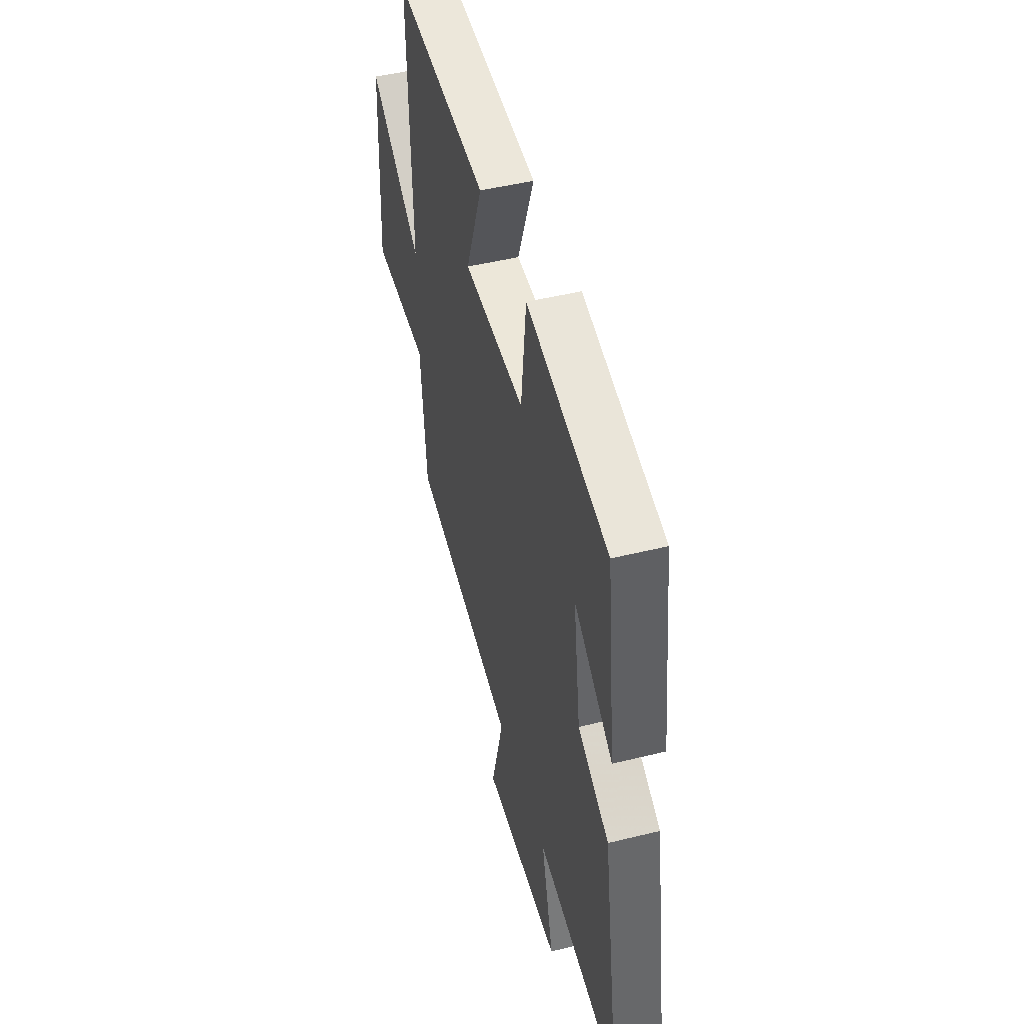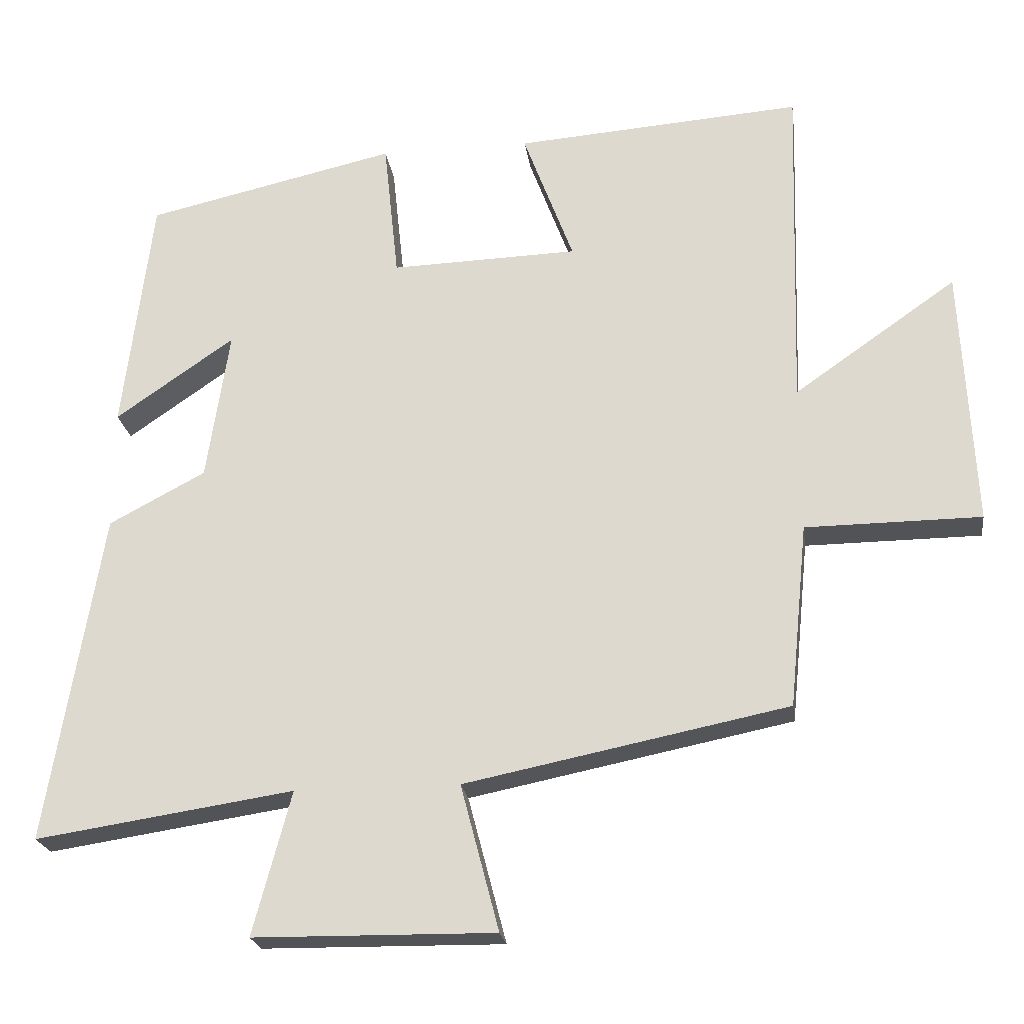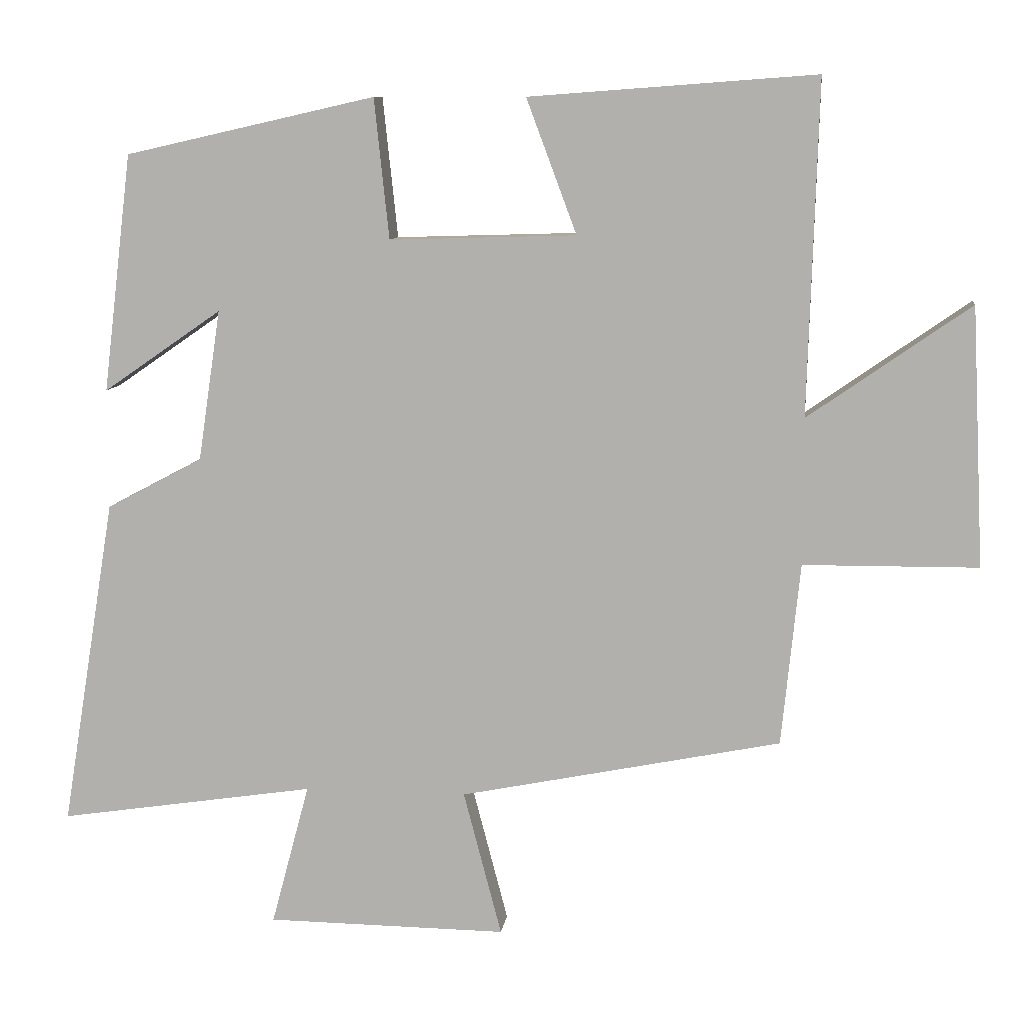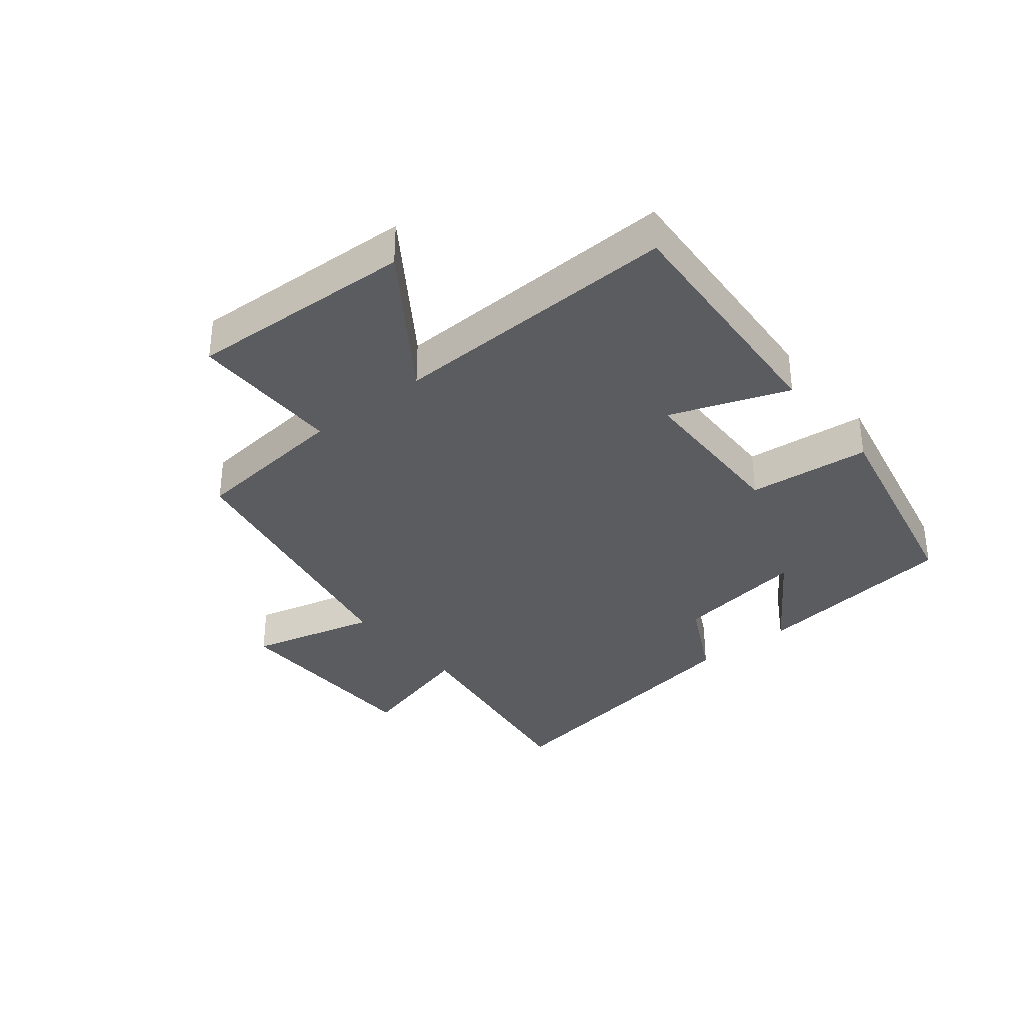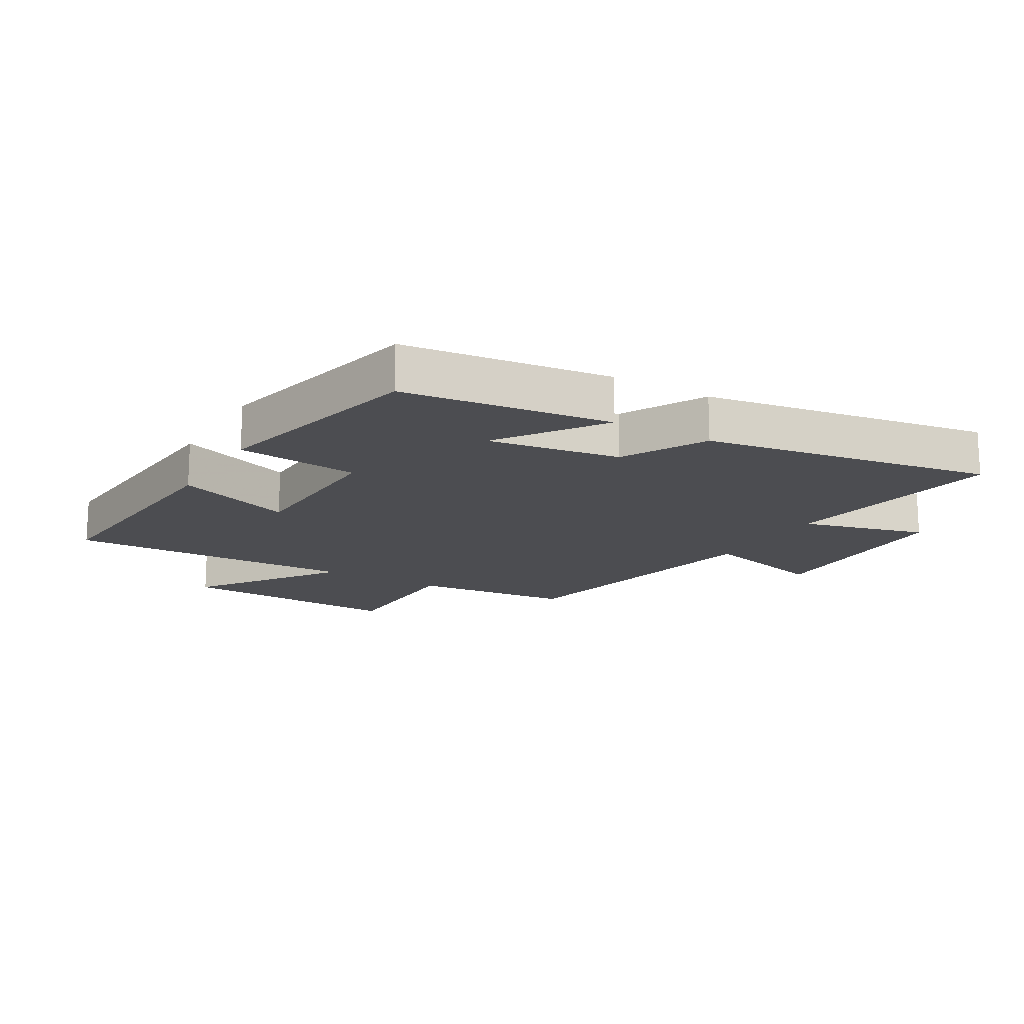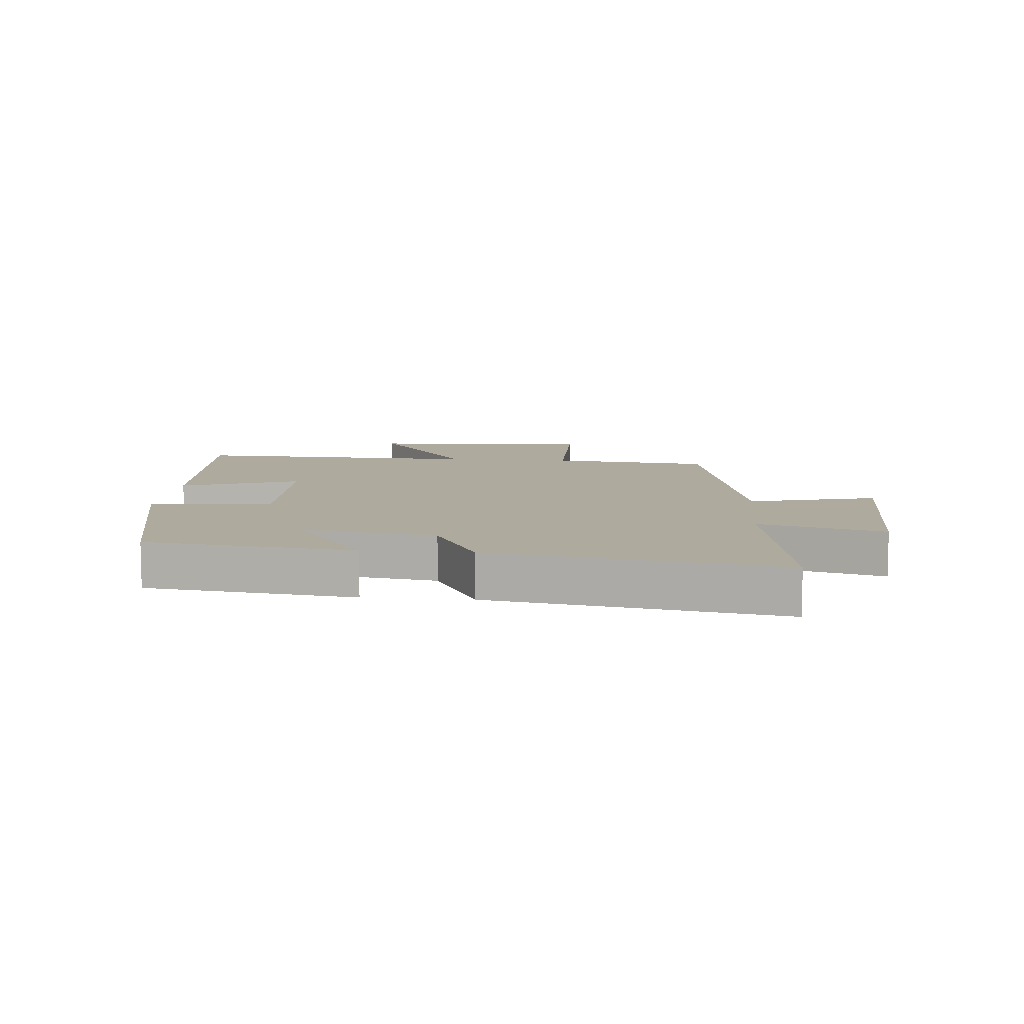
<metadata>
{"format":"obj","ext":"obj","renderer":"f3d","projection":"perspective","resolution":1024,"background":"white","views":[{"elev":47.7,"azim":74.5,"up":"+Z"},{"elev":-22.4,"azim":-172.1,"up":"+Z"},{"elev":9.4,"azim":-172.7,"up":"+Z"},{"elev":-34.3,"azim":-50.7,"up":"+Y"},{"elev":-16.1,"azim":59.6,"up":"+Y"},{"elev":9.2,"azim":95.2,"up":"+Y"}]}
</metadata>
<code>
v 0.459 0.07 0.42
v 0.5 0.07 0.083
v 0.332 0.07 0.199
v 0.364 0.07 -0.015
v 0.5 0.07 -0.087
v 0.577 0.07 -0.555
v 0.213 0.07 -0.5
v 0.267 0.07 -0.702
v -0.073 0.07 -0.706
v -0.019 0.07 -0.5
v -0.474 0.07 -0.408
v -0.5 0.07 -0.149
v -0.747 0.07 -0.147
v -0.729 0.07 0.219
v -0.5 0.07 0.059
v -0.514 0.07 0.53
v -0.109 0.07 0.5
v -0.18 0.07 0.31
v 0.084 0.07 0.302
v 0.105 0.07 0.5
v 0.459 0 0.42
v 0.5 0 0.083
v 0.332 0 0.199
v 0.364 0 -0.015
v 0.5 0 -0.087
v 0.577 0 -0.555
v 0.213 0 -0.5
v 0.267 0 -0.702
v -0.073 0 -0.706
v -0.019 0 -0.5
v -0.474 0 -0.408
v -0.5 0 -0.149
v -0.747 0 -0.147
v -0.729 0 0.219
v -0.5 0 0.059
v -0.514 0 0.53
v -0.109 0 0.5
v -0.18 0 0.31
v 0.084 0 0.302
v 0.105 0 0.5
f 19 20 1
f 15 16 17 18
f 15 18 19
f 12 13 14 15
f 12 15 19
f 11 12 19
f 10 11 19
f 7 8 9 10
f 7 10 19
f 4 5 6 7
f 3 4 7 19
f 1 2 3
f 1 3 19
f 21 40 39
f 38 37 36 35
f 39 38 35
f 35 34 33 32
f 39 35 32
f 39 32 31
f 39 31 30
f 30 29 28 27
f 39 30 27
f 27 26 25 24
f 39 27 24 23
f 23 22 21
f 39 23 21
f 1 21 22 2
f 2 22 23 3
f 3 23 24 4
f 4 24 25 5
f 5 25 26 6
f 6 26 27 7
f 7 27 28 8
f 8 28 29 9
f 9 29 30 10
f 10 30 31 11
f 11 31 32 12
f 12 32 33 13
f 13 33 34 14
f 14 34 35 15
f 15 35 36 16
f 16 36 37 17
f 17 37 38 18
f 18 38 39 19
f 19 39 40 20
f 20 40 21 1

</code>
